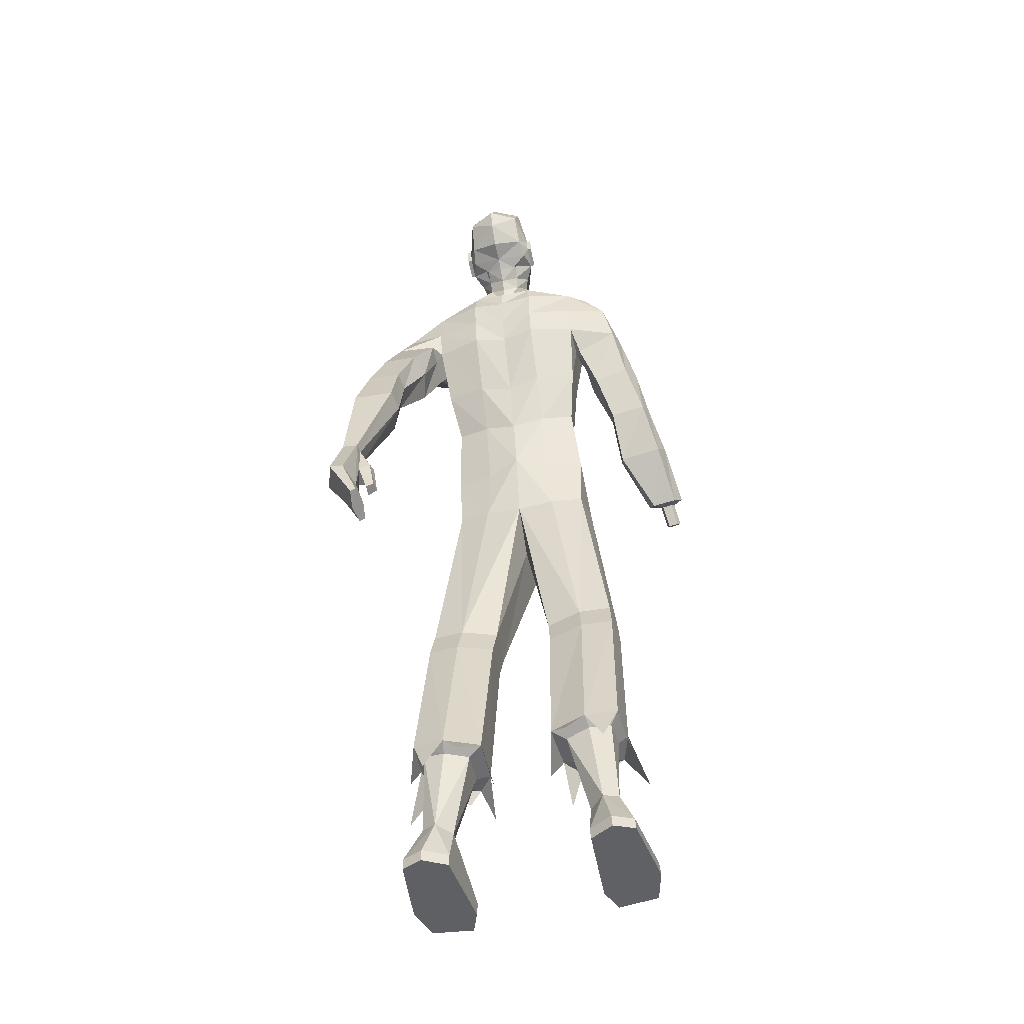
<metadata>
{"format":"obj","ext":"obj","renderer":"f3d","projection":"perspective","resolution":1024,"background":"white","views":[{"elev":-47.7,"azim":-166.8,"up":"+Y"}]}
</metadata>
<code>
o MilkShape3D_Mesh
v 0.03469 0.8737 -0.1038
v 0.04725 0.8774 -0.1077
v 0.03752 0.8927 -0.1003
v 0.03465 0.8927 -0.1003
v 0.06127 0.8268 -0.06661
v 0.0677 0.8587 -0.1004
v 0.03456 0.8317 -0.05918
v 0.03479 0.9168 -0.1446
v 0.03775 0.9168 -0.1446
v 0.04085 0.9116 -0.1404
v 0.07226 0.8975 -0.1435
v 0.07726 0.879 -0.1219
v 0.09211 0.8859 -0.1401
v 0.09646 0.8971 -0.176
v 0.07421 0.9074 -0.1604
v 0.07208 0.9245 -0.1618
v 0.03485 0.9389 -0.1657
v 0.08277 0.9383 -0.1995
v 0.03498 0.9564 -0.2044
v 0.03475 0.7843 -0.09627
v 0.06209 0.7849 -0.09669
v 0.034 0.6961 -0.06602
v 0.07967 0.7232 -0.09427
v 0.08187 0.9443 -0.235
v 0.03511 0.9575 -0.2401
v 0.09236 0.7879 -0.1726
v 0.08785 0.829 -0.1311
v 0.0856 0.7715 -0.1553
v 0.09677 0.7122 -0.1744
v 0.1168 0.8478 -0.246
v 0.1077 0.8546 -0.2224
v 0.1168 0.8187 -0.2425
v 0.1076 0.8254 -0.1951
v 0.1167 0.8041 -0.2015
v 0.1084 0.8041 -0.2015
v 0.1041 0.8631 -0.1754
v 0.09837 0.7996 -0.2402
v 0.1086 0.8187 -0.2425
v 0.0939 0.8163 -0.2725
v 0.1085 0.8477 -0.2461
v 0.09032 0.8705 -0.3077
v 0.09291 0.9179 -0.2815
v 0.068 0.7489 -0.1827
v 0.06804 0.7679 -0.1978
v 0.06811 0.7825 -0.2218
v 0.07407 0.7897 -0.2193
v 0.03533 0.7881 -0.2496
v 0.03547 0.8007 -0.2896
v 0.03555 0.8361 -0.3223
v 0.03555 0.8754 -0.334
v 0.03536 0.9323 -0.2993
v 0.03527 0.7742 -0.2297
v 0.0352 0.7554 -0.2065
v 0.03518 0.7323 -0.1937
v 0.101 0.6925 -0.2053
v 0.03518 0.6796 -0.2159
v 0.03519 0.6857 -0.1841
v 0.03179 0.8927 -0.1003
v 0.02215 0.8774 -0.1078
v 0.007926 0.8268 -0.06681
v 0.001683 0.8586 -0.1007
v 0.03184 0.9168 -0.1446
v 0.02872 0.9116 -0.1404
v -0.002643 0.8974 -0.1437
v -0.007763 0.8789 -0.1222
v -0.02249 0.8857 -0.1405
v -0.02659 0.8969 -0.1765
v -0.004479 0.9074 -0.1607
v -0.00238 0.9244 -0.1621
v -0.01281 0.9382 -0.1999
v 0.007417 0.7848 -0.0969
v -0.01081 0.7238 -0.09505
v -0.01165 0.9442 -0.2354
v -0.01818 0.8289 -0.1315
v -0.02229 0.7877 -0.173
v -0.01562 0.7714 -0.1557
v -0.02667 0.713 -0.1754
v -0.04626 0.8185 -0.2431
v -0.03735 0.8545 -0.223
v -0.04627 0.8476 -0.2467
v -0.0464 0.8039 -0.2021
v -0.03742 0.8253 -0.1956
v -0.03816 0.8039 -0.202
v -0.03419 0.8629 -0.1759
v -0.03802 0.8186 -0.2431
v -0.02781 0.7995 -0.2407
v -0.02313 0.8162 -0.273
v -0.03804 0.8476 -0.2466
v -0.01939 0.8704 -0.3081
v -0.02229 0.9177 -0.2819
v 0.002233 0.7488 -0.1829
v 0.00227 0.7678 -0.1981
v -0.003642 0.7896 -0.2196
v 0.002345 0.7825 -0.222
v -0.03065 0.6934 -0.2065
v 0.3699 -0.0723 -0.2698
v 0.3663 0.05872 -0.2683
v 0.3467 0.05317 -0.2695
v 0.397 -0.06026 -0.3161
v 0.3771 0.06576 -0.3014
v 0.3356 -0.06661 -0.3177
v 0.3351 -0.005539 -0.3083
v 0.3399 0.06048 -0.3223
v 0.3515 -0.0564 -0.368
v 0.3727 0.06628 -0.3209
v 0.3808 -0.05146 -0.3671
v 0.3259 -0.1672 -0.2981
v 0.3455 -0.07509 -0.2709
v 0.314 -0.1605 -0.2962
v 0.3091 -0.1497 -0.332
v 0.3317 -0.1644 -0.3355
v 0.3147 -0.1464 -0.3719
v 0.3258 -0.1522 -0.3736
v 0.3453 -0.01343 -0.2681
v 0.2999 -0.06068 -0.3053
v 0.3164 -0.07084 -0.2835
v 0.2968 -0.06261 -0.2856
v 0.3159 -0.06654 -0.306
v 0.3072 0.007741 -0.2865
v 0.3418 0.05406 -0.2818
v 0.337 0.05708 -0.3035
v 0.3115 0.005303 -0.3057
v 0.3303 -0.01784 -0.2707
v 0.2413 0.636 -0.08956
v 0.2776 0.6194 -0.1642
v 0.2374 0.6589 -0.1346
v 0.2755 0.5914 -0.08822
v 0.3079 0.5245 -0.1665
v 0.2956 0.5176 -0.1166
v 0.2945 0.5527 -0.1966
v 0.1971 0.5975 -0.1868
v 0.1975 0.6632 -0.1821
v 0.1969 0.6678 -0.1107
v 0.1963 0.638 -0.05581
v 0.1957 0.5721 -0.03662
v 0.1966 0.5397 -0.1724
v 0.2077 0.4904 -0.1274
v 0.1956 0.5211 -0.1135
v 0.2084 0.5092 -0.1744
v 0.209 0.5238 -0.211
v 0.3142 0.4085 -0.1537
v 0.2392 0.4 -0.1582
v 0.2249 0.4194 -0.2137
v 0.3326 0.4328 -0.2064
v 0.2407 0.4386 -0.2549
v 0.3135 0.4469 -0.2505
v 0.3256 0.3176 -0.2059
v 0.2824 0.3101 -0.2096
v 0.2605 0.3258 -0.2531
v 0.3494 0.3372 -0.247
v 0.2671 0.3406 -0.2857
v 0.3398 0.3482 -0.2815
v 0.3426 0.2339 -0.215
v 0.291 0.226 -0.2168
v 0.2648 0.2328 -0.2711
v 0.3708 0.245 -0.2678
v 0.2724 0.241 -0.3127
v 0.3592 0.249 -0.3105
v -0.3184 0.1203 0.1335
v -0.2959 0.1295 0.1472
v -0.3109 0.1308 0.1459
v -0.2875 0.1182 0.1357
v -0.3125 0.11 0.1232
v -0.2928 0.1087 0.1247
v -0.2888 0.1659 0.118
v -0.3038 0.1671 0.1166
v -0.3113 0.1567 0.1043
v -0.2804 0.1546 0.1064
v -0.3055 0.1464 0.09397
v -0.2857 0.145 0.09545
v -0.2747 0.1862 0.1321
v -0.3122 0.1894 0.1287
v -0.3309 0.1632 0.0979
v -0.2537 0.158 0.1033
v -0.3163 0.1376 0.07211
v -0.267 0.1341 0.07582
v 0.158 -0.9726 0.09594
v 0.1391 -0.9751 0.04296
v 0.2376 -0.9743 0.08427
v 0.2557 -0.9786 0.008791
v 0.1497 -0.9836 -0.1325
v 0.2365 -0.9854 -0.1419
v 0.196 -0.9858 -0.1615
v 0.1605 -0.8907 -0.07035
v 0.1378 -0.7259 -0.02995
v 0.118 -0.7265 -0.05951
v 0.1491 -0.8913 -0.1059
v 0.1976 -0.8856 -0.07449
v 0.1963 -0.7201 -0.03658
v 0.2072 -0.8821 -0.1179
v 0.2094 -0.7158 -0.07876
v 0.115 -0.727 -0.1294
v 0.1784 -0.8875 -0.1368
v 0.2059 -0.7154 -0.1347
v 0.1634 -0.7221 -0.1456
v 0.1564 -0.9478 0.09461
v 0.1375 -0.9504 0.04164
v 0.236 -0.9496 0.08294
v 0.2541 -0.9539 0.00594
v 0.1486 -0.9615 -0.1337
v 0.2355 -0.9633 -0.1431
v 0.1949 -0.9637 -0.1627
v -0.2117 -0.9716 0.07519
v -0.113 -0.974 0.03419
v -0.1321 -0.9724 0.08715
v -0.2295 -0.9732 -0.00043
v -0.1232 -0.9772 -0.1415
v -0.21 -0.9763 -0.1512
v -0.1694 -0.9773 -0.1707
v -0.08452 -0.7229 -0.06376
v -0.1044 -0.7221 -0.03427
v -0.1316 -0.8857 -0.07651
v -0.1201 -0.8863 -0.112
v -0.1626 -0.7145 -0.04105
v -0.1685 -0.8795 -0.08073
v -0.1755 -0.7094 -0.08323
v -0.1778 -0.8752 -0.1242
v -0.08124 -0.7228 -0.1336
v -0.1492 -0.8813 -0.143
v -0.1717 -0.7085 -0.1392
v -0.1294 -0.7163 -0.15
v -0.1298 -0.9477 0.08653
v -0.1107 -0.9493 0.03357
v -0.2094 -0.9469 0.07458
v -0.2272 -0.9485 -0.002574
v -0.1215 -0.9551 -0.1421
v -0.2083 -0.9542 -0.1518
v -0.1677 -0.9552 -0.1713
v 0.02851 0.05927 0.1307
v 0.09486 0.07898 0.1292
v 0.02924 0.1736 0.0925
v 0.09942 0.1905 0.09455
v 0.1776 0.106 0.05149
v 0.1709 0.2062 0.02233
v 0.17 0.07591 -0.03454
v 0.1759 0.1927 -0.03851
v 0.08365 -0.3386 0.02283
v 0.02783 -0.01714 0.1162
v 0.1133 -0.3387 0.0575
v 0.1841 -0.3312 0.04524
v 0.2202 -0.3252 0.000449
v 0.02787 -0.02282 0.01366
v 0.079 -0.3376 -0.05917
v 0.2147 -0.3232 -0.0652
v 0.1176 -0.3948 0.04419
v 0.08805 -0.3941 0.005679
v 0.1857 -0.3903 0.02832
v 0.2246 -0.3812 -0.01682
v 0.08348 -0.3948 -0.07632
v 0.2192 -0.3805 -0.0825
v 0.1218 -0.7137 -0.005626
v 0.09224 -0.7144 -0.04742
v 0.2092 -0.7057 -0.01499
v 0.2288 -0.6998 -0.07461
v 0.08771 -0.7152 -0.1462
v 0.2235 -0.6992 -0.1537
v 0.1405 -0.753 -0.01362
v 0.2371 -0.7615 -0.1154
v 0.2583 -0.7975 -0.03395
v 0.09473 -0.7796 0.01141
v 0.07307 -0.7784 -0.08852
v -0.03747 0.08017 0.1291
v -0.03995 0.1918 0.09443
v -0.1195 0.1087 0.05124
v -0.111 0.2087 0.02209
v -0.1161 0.1954 -0.03876
v -0.1124 0.07845 -0.03478
v -0.03941 -0.3369 0.02264
v -0.06914 -0.3361 0.05722
v -0.1397 -0.3267 0.04474
v -0.1754 -0.3196 -0.000158
v -0.03447 -0.336 -0.05934
v -0.1697 -0.3178 -0.06579
v -0.07506 -0.3925 0.04347
v -0.04532 -0.3922 0.005084
v -0.1429 -0.3859 0.0274
v -0.1814 -0.3751 -0.01779
v -0.04045 -0.3921 -0.0769
v -0.1757 -0.374 -0.08343
v -0.08815 -0.7105 -0.009757
v -0.05843 -0.7117 -0.05145
v -0.1752 -0.7 -0.01936
v -0.1944 -0.6929 -0.07898
v -0.05354 -0.7116 -0.1502
v -0.1888 -0.6916 -0.1581
v -0.1079 -0.7492 -0.01824
v -0.2043 -0.7539 -0.1205
v -0.2268 -0.7901 -0.03948
v -0.06303 -0.7774 0.006676
v -0.04093 -0.7758 -0.09316
v 0.02864 0.05591 -0.05625
v 0.02994 0.204 -0.08142
v 0.104 0.06504 -0.05291
v 0.09791 0.1812 -0.06135
v 0.1512 -0.3312 -0.07811
v 0.1557 -0.3888 -0.09532
v 0.1599 -0.7084 -0.1692
v 0.1958 -0.775 -0.1791
v 0.1233 -0.7442 -0.1823
v -0.04659 0.0664 -0.05304
v -0.03835 0.1824 -0.06147
v -0.1064 -0.3276 -0.07851
v -0.1124 -0.3839 -0.0961
v -0.1255 -0.7025 -0.1734
v -0.1632 -0.7679 -0.1841
v -0.08975 -0.7392 -0.1867
v 0.03141 0.3739 0.06512
v 0.115 0.3607 0.03227
v 0.1352 0.468 0.02802
v 0.03239 0.4812 0.05057
v 0.1466 0.5815 -0.004103
v 0.03265 0.5999 0.01602
v 0.1503 0.6515 -0.06338
v 0.1616 0.3434 -0.01759
v 0.179 0.4461 -0.04752
v 0.1502 0.6975 -0.1197
v -0.05237 0.3622 0.03213
v -0.07062 0.4699 0.02784
v -0.08118 0.5831 -0.006056
v -0.08295 0.6531 -0.06538
v -0.09916 0.3457 -0.01781
v -0.1147 0.4487 -0.04776
v -0.1298 0.5743 -0.03941
v -0.1292 0.6402 -0.0586
v -0.1285 0.67 -0.1135
v -0.08124 0.6991 -0.1217
v -0.1298 0.524 -0.1138
v -0.1279 0.6654 -0.1849
v -0.1429 0.5246 -0.05536
v 0.1665 0.3279 -0.07547
v 0.1839 0.4231 -0.1231
v 0.09917 0.3185 -0.09518
v 0.1001 0.4149 -0.143
v 0.1022 0.5376 -0.1986
v 0.1027 0.5914 -0.2102
v 0.1031 0.6536 -0.214
v 0.0309 0.3025 -0.1006
v 0.03183 0.4022 -0.1371
v 0.03395 0.5296 -0.1906
v 0.03447 0.5861 -0.207
v 0.03493 0.6454 -0.2141
v -0.1043 0.3304 -0.0757
v -0.1199 0.4258 -0.1233
v -0.1289 0.5419 -0.1751
v -0.03708 0.3197 -0.09529
v -0.03617 0.4161 -0.1431
v -0.03405 0.5385 -0.1997
v -0.1283 0.5997 -0.1896
v -0.03359 0.5923 -0.2113
v -0.03313 0.6546 -0.2151
v -0.1426 0.5072 -0.1028
v -0.1679 0.6456 -0.1739
v -0.2088 0.597 -0.1707
v -0.1729 0.6587 -0.1253
v -0.2084 0.6269 -0.09538
v -0.2302 0.5533 -0.0678
v -0.2418 0.5253 -0.1098
v -0.2272 0.526 -0.1506
v -0.1424 0.4936 -0.1398
v -0.2514 0.4477 -0.02301
v -0.1767 0.4372 -0.01872
v -0.1613 0.4144 -0.07258
v -0.2686 0.4308 -0.07893
v -0.1761 0.4014 -0.1165
v -0.2486 0.4115 -0.1206
v -0.2648 0.3452 -0.001415
v -0.2218 0.3367 0.001997
v -0.1991 0.3189 -0.04031
v -0.2876 0.3328 -0.04568
v -0.2048 0.3083 -0.07461
v -0.2774 0.3177 -0.0785
v -0.2834 0.2879 0.05545
v -0.2319 0.2812 0.06155
v -0.2049 0.2439 0.02198
v -0.3107 0.2548 0.01236
v -0.2119 0.2174 -0.01117
v -0.2985 0.2246 -0.01791
f 1 2 3
f 4 1 3
f 1 5 6
f 1 6 2
f 5 1 7
f 3 8 4
f 3 9 8
f 3 2 10
f 10 9 3
f 2 11 10
f 2 6 12
f 12 11 2
f 12 13 11
f 13 14 11
f 10 11 15
f 11 14 15
f 14 16 15
f 15 16 10
f 16 9 10
f 9 17 8
f 9 16 17
f 16 18 17
f 18 19 17
f 16 14 18
f 20 5 7
f 20 21 5
f 20 22 21
f 22 23 21
f 19 24 25
f 19 18 24
f 5 26 27
f 5 21 26
f 21 28 26
f 21 23 28
f 23 29 28
f 30 31 32
f 33 34 32
f 31 33 32
f 33 26 35
f 33 36 27
f 27 6 5
f 6 27 12
f 27 36 13
f 27 13 12
f 36 14 13
f 27 26 33
f 36 33 31
f 35 37 38
f 37 39 38
f 39 40 38
f 39 41 40
f 40 41 42
f 42 24 31
f 24 18 31
f 42 31 40
f 18 14 31
f 31 14 36
f 28 29 43
f 28 43 26
f 43 44 26
f 26 44 35
f 44 45 46
f 46 37 35
f 45 47 37
f 47 39 37
f 47 48 39
f 48 49 39
f 49 41 39
f 41 49 50
f 42 41 50
f 50 51 42
f 51 25 42
f 25 24 42
f 46 35 44
f 46 45 37
f 45 52 47
f 44 53 45
f 53 52 45
f 43 53 44
f 43 54 53
f 55 56 57
f 29 55 43
f 55 57 43
f 57 54 43
f 33 35 34
f 30 40 31
f 34 35 38
f 34 38 32
f 32 38 40
f 32 40 30
f 59 1 58
f 1 4 58
f 1 60 7
f 1 61 60
f 1 59 61
f 4 8 58
f 8 62 58
f 63 59 58
f 58 62 63
f 63 64 59
f 65 61 59
f 59 64 65
f 64 66 65
f 64 67 66
f 68 64 63
f 68 67 64
f 68 69 67
f 63 69 68
f 63 62 69
f 8 17 62
f 17 69 62
f 17 70 69
f 17 19 70
f 70 67 69
f 7 60 20
f 60 71 20
f 71 22 20
f 71 72 22
f 25 73 19
f 73 70 19
f 74 75 60
f 75 71 60
f 75 76 71
f 76 72 71
f 76 77 72
f 78 79 80
f 78 81 82
f 78 82 79
f 83 75 82
f 74 84 82
f 60 61 74
f 65 74 61
f 66 84 74
f 65 66 74
f 66 67 84
f 82 75 74
f 79 82 84
f 85 86 83
f 85 87 86
f 85 88 87
f 88 89 87
f 90 89 88
f 79 73 90
f 79 70 73
f 88 79 90
f 79 67 70
f 84 67 79
f 91 77 76
f 75 91 76
f 75 92 91
f 83 92 75
f 93 94 92
f 83 86 93
f 86 47 94
f 86 87 47
f 87 48 47
f 87 49 48
f 87 89 49
f 50 49 89
f 50 89 90
f 90 51 50
f 90 25 51
f 90 73 25
f 92 83 93
f 86 94 93
f 47 52 94
f 94 53 92
f 94 52 53
f 92 53 91
f 53 54 91
f 57 56 95
f 91 95 77
f 91 57 95
f 91 54 57
f 81 83 82
f 79 88 80
f 85 83 81
f 78 85 81
f 88 85 78
f 80 88 78
f 96 97 98
f 99 100 97
f 99 97 96
f 101 102 103
f 101 103 104
f 104 103 105
f 104 105 106
f 106 105 100
f 106 100 99
f 107 96 108
f 107 108 109
f 109 108 101
f 109 101 110
f 111 99 96
f 111 96 107
f 110 101 104
f 110 104 112
f 112 104 106
f 112 106 113
f 113 106 99
f 113 99 111
f 108 96 114
f 98 114 96
f 115 116 117
f 101 108 102
f 115 118 116
f 114 102 108
f 119 120 121
f 119 121 122
f 119 98 120
f 119 114 98
f 123 114 119
f 122 121 102
f 102 114 123
f 117 119 122
f 117 122 115
f 116 123 119
f 116 119 117
f 115 122 102
f 115 102 118
f 118 102 123
f 118 123 116
f 102 121 103
f 107 109 110
f 107 110 111
f 111 110 112
f 111 112 113
f 124 125 126
f 124 127 125
f 128 127 129
f 125 128 130
f 127 128 125
f 125 131 132
f 125 132 126
f 124 132 133
f 126 132 124
f 124 133 134
f 124 134 127
f 127 134 135
f 127 135 129
f 130 136 131
f 130 131 125
f 129 135 137
f 137 138 139
f 139 136 140
f 140 136 130
f 141 129 137
f 141 137 142
f 142 137 139
f 142 139 143
f 144 128 129
f 144 129 141
f 143 139 140
f 143 140 145
f 145 140 130
f 145 130 146
f 146 130 128
f 146 128 144
f 147 141 142
f 147 142 148
f 148 142 143
f 148 143 149
f 150 144 141
f 150 141 147
f 149 143 145
f 149 145 151
f 151 145 146
f 151 146 152
f 152 146 144
f 152 144 150
f 153 147 148
f 153 148 154
f 154 148 149
f 154 149 155
f 156 150 147
f 156 147 153
f 155 149 151
f 155 151 157
f 157 151 152
f 157 152 158
f 158 152 150
f 158 150 156
f 97 153 154
f 97 154 98
f 98 154 155
f 98 155 121
f 100 156 153
f 100 153 97
f 121 155 157
f 121 157 103
f 103 157 158
f 103 158 105
f 105 158 156
f 105 156 100
f 159 160 161
f 159 162 160
f 159 163 162
f 162 163 164
f 160 165 166
f 160 166 161
f 161 166 167
f 161 167 159
f 162 168 165
f 162 165 160
f 159 167 169
f 159 169 163
f 163 169 170
f 163 170 164
f 164 170 168
f 164 168 162
f 165 171 172
f 165 172 166
f 166 172 173
f 166 173 167
f 168 174 171
f 168 171 165
f 167 173 175
f 167 175 169
f 169 175 176
f 169 176 170
f 170 176 174
f 170 174 168
f 177 178 179
f 178 180 179
f 178 181 180
f 181 182 180
f 181 183 182
f 184 185 186
f 184 186 187
f 188 189 185
f 188 185 184
f 190 191 189
f 190 189 188
f 187 186 192
f 187 192 193
f 190 194 191
f 193 194 190
f 193 192 195
f 193 195 194
f 196 184 187
f 196 187 197
f 198 188 184
f 198 184 196
f 199 190 188
f 199 188 198
f 200 187 193
f 197 187 200
f 201 193 190
f 201 190 199
f 200 193 202
f 202 193 201
f 177 196 197
f 177 197 178
f 179 198 196
f 179 196 177
f 180 199 198
f 180 198 179
f 178 197 200
f 178 200 181
f 182 201 199
f 182 199 180
f 181 200 202
f 181 202 183
f 183 202 201
f 183 201 182
f 203 204 205
f 203 206 204
f 206 207 204
f 206 208 207
f 208 209 207
f 210 211 212
f 213 210 212
f 211 214 215
f 212 211 215
f 214 216 217
f 215 214 217
f 218 210 213
f 219 218 213
f 216 220 217
f 217 220 219
f 221 218 219
f 220 221 219
f 213 212 222
f 223 213 222
f 212 215 224
f 222 212 224
f 215 217 225
f 224 215 225
f 219 213 226
f 226 213 223
f 217 219 227
f 225 217 227
f 228 219 226
f 227 219 228
f 223 222 205
f 204 223 205
f 222 224 203
f 205 222 203
f 224 225 206
f 203 224 206
f 226 223 204
f 207 226 204
f 225 227 208
f 206 225 208
f 228 226 207
f 209 228 207
f 227 228 209
f 208 227 209
f 229 230 231
f 230 232 231
f 230 233 232
f 233 234 232
f 233 235 236
f 236 234 233
f 237 229 238
f 239 229 237
f 239 230 229
f 240 230 239
f 240 233 230
f 241 233 240
f 237 238 242
f 237 242 243
f 244 235 233
f 244 233 241
f 245 239 237
f 245 237 246
f 247 240 239
f 247 239 245
f 248 241 240
f 248 240 247
f 246 237 243
f 246 243 249
f 250 244 241
f 250 241 248
f 251 245 246
f 251 246 252
f 253 247 245
f 253 245 251
f 253 248 247
f 254 248 253
f 252 246 249
f 252 249 255
f 256 250 248
f 256 248 254
f 185 251 252
f 185 252 186
f 189 253 251
f 189 251 185
f 191 254 253
f 191 253 189
f 186 252 255
f 186 255 192
f 194 256 254
f 194 254 191
f 257 253 251
f 254 258 256
f 253 259 254
f 260 251 252
f 261 252 255
f 231 262 229
f 231 263 262
f 263 264 262
f 263 265 264
f 266 267 264
f 264 265 266
f 238 229 268
f 268 229 269
f 229 262 269
f 269 262 270
f 262 264 270
f 270 264 271
f 242 238 268
f 272 242 268
f 264 267 273
f 271 264 273
f 268 269 274
f 275 268 274
f 269 270 276
f 274 269 276
f 270 271 277
f 276 270 277
f 272 268 275
f 278 272 275
f 271 273 279
f 277 271 279
f 275 274 280
f 281 275 280
f 274 276 282
f 280 274 282
f 276 277 282
f 282 277 283
f 278 275 281
f 284 278 281
f 277 279 285
f 283 277 285
f 281 280 211
f 210 281 211
f 280 282 214
f 211 280 214
f 282 283 216
f 214 282 216
f 284 281 210
f 218 284 210
f 283 285 220
f 216 283 220
f 280 282 286
f 285 287 283
f 283 288 282
f 281 280 289
f 284 281 290
f 291 292 293
f 293 292 294
f 293 294 236
f 236 235 293
f 295 293 235
f 295 235 244
f 243 242 291
f 295 291 293
f 243 291 295
f 249 243 295
f 249 295 296
f 296 295 244
f 296 244 250
f 255 249 296
f 255 296 297
f 297 296 250
f 297 250 256
f 192 255 297
f 192 297 195
f 195 297 256
f 195 256 194
f 297 256 298
f 297 299 255
f 300 292 291
f 301 292 300
f 266 301 300
f 300 267 266
f 267 300 302
f 273 267 302
f 291 242 272
f 300 291 302
f 302 291 272
f 302 272 278
f 303 302 278
f 273 302 303
f 279 273 303
f 303 278 284
f 304 303 284
f 279 303 304
f 285 279 304
f 304 284 218
f 221 304 218
f 285 304 221
f 220 285 221
f 305 285 304
f 284 306 304
f 307 232 308
f 231 232 307
f 308 309 307
f 307 309 310
f 309 311 310
f 310 311 312
f 311 22 312
f 311 313 22
f 232 234 308
f 308 234 314
f 314 309 308
f 314 315 309
f 315 135 309
f 309 135 311
f 135 134 311
f 134 313 311
f 313 134 133
f 313 133 316
f 313 316 23
f 22 313 23
f 138 135 315
f 133 132 316
f 316 132 29
f 316 29 23
f 137 135 138
f 317 263 307
f 307 263 231
f 307 318 317
f 310 318 307
f 310 319 318
f 312 319 310
f 312 22 319
f 22 320 319
f 317 265 263
f 321 265 317
f 317 318 321
f 318 322 321
f 318 323 322
f 319 323 318
f 319 324 323
f 319 320 324
f 325 324 320
f 326 325 320
f 72 326 320
f 72 320 22
f 322 323 327
f 326 328 325
f 77 328 326
f 72 77 326
f 327 323 329
f 234 330 314
f 234 236 330
f 330 315 314
f 330 331 315
f 331 138 315
f 138 331 136
f 236 294 330
f 294 332 330
f 332 331 330
f 332 333 331
f 333 136 331
f 333 334 136
f 334 131 136
f 334 335 131
f 335 132 131
f 335 336 132
f 132 336 55
f 55 29 132
f 294 292 332
f 292 337 332
f 337 333 332
f 337 338 333
f 338 334 333
f 338 339 334
f 339 335 334
f 339 340 335
f 340 336 335
f 340 341 336
f 341 55 336
f 341 56 55
f 139 138 136
f 321 342 265
f 342 266 265
f 321 322 342
f 322 343 342
f 322 327 343
f 344 343 327
f 342 301 266
f 342 345 301
f 342 343 345
f 343 346 345
f 343 344 346
f 344 347 346
f 344 348 347
f 348 349 347
f 348 328 349
f 328 350 349
f 95 350 328
f 328 77 95
f 345 292 301
f 345 337 292
f 345 346 337
f 346 338 337
f 346 347 338
f 347 339 338
f 347 349 339
f 349 340 339
f 349 350 340
f 350 341 340
f 350 95 341
f 95 56 341
f 344 327 351
f 352 353 354
f 353 355 354
f 356 355 357
f 358 357 353
f 353 357 355
f 328 348 353
f 352 328 353
f 354 328 352
f 355 324 354
f 323 324 355
f 356 323 355
f 348 344 358
f 353 348 358
f 329 323 356
f 351 327 329
f 359 344 351
f 358 344 359
f 329 356 360
f 361 329 360
f 351 329 361
f 362 351 361
f 356 357 363
f 360 356 363
f 359 351 362
f 364 359 362
f 358 359 364
f 365 358 364
f 357 358 365
f 363 357 365
f 361 360 366
f 367 361 366
f 362 361 367
f 368 362 367
f 360 363 369
f 366 360 369
f 364 362 368
f 370 364 368
f 365 364 370
f 371 365 370
f 363 365 371
f 369 363 371
f 367 366 372
f 373 367 372
f 368 367 373
f 374 368 373
f 366 369 375
f 372 366 375
f 370 368 374
f 376 370 374
f 371 370 376
f 377 371 376
f 369 371 377
f 375 369 377
f 373 372 172
f 171 373 172
f 374 373 171
f 174 374 171
f 372 375 173
f 172 372 173
f 376 374 174
f 176 376 174
f 377 376 176
f 175 377 176
f 375 377 175
f 173 375 175
f 325 328 354
f 324 325 354

</code>
